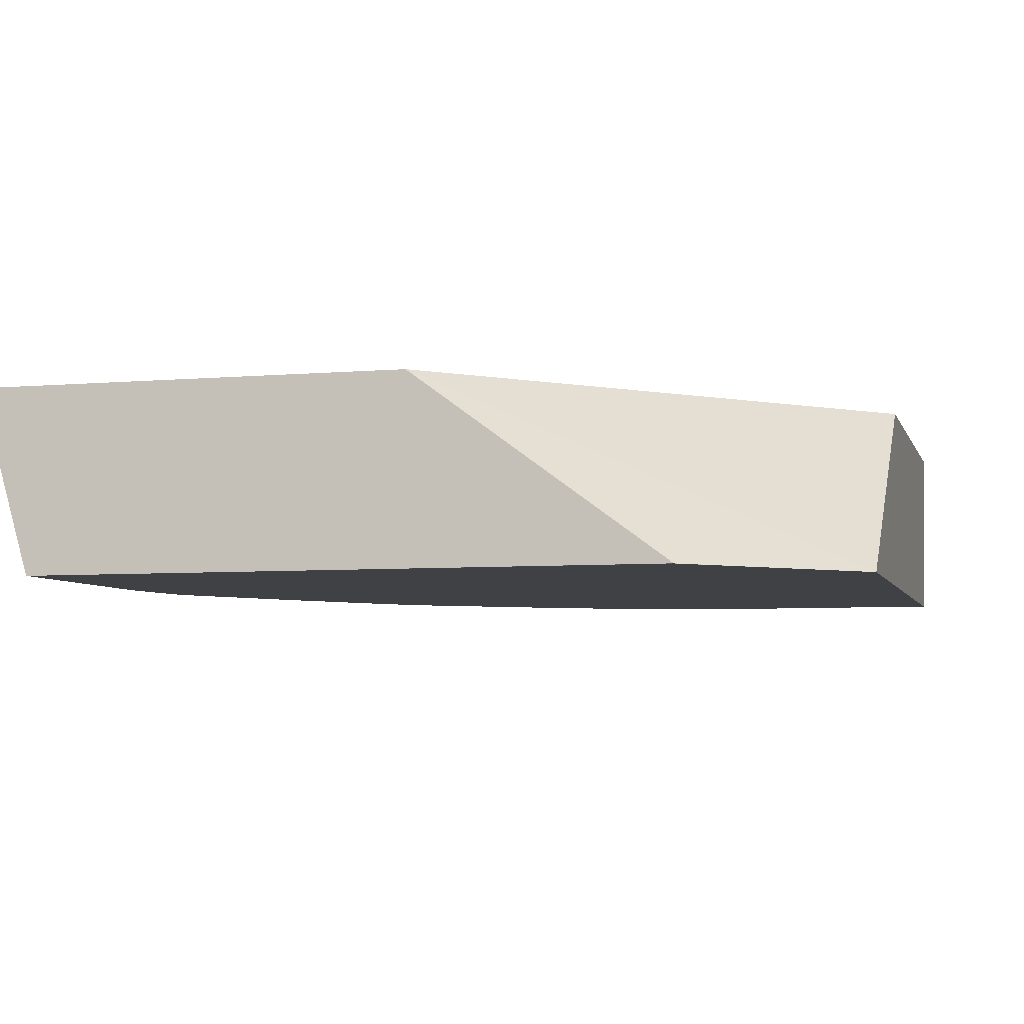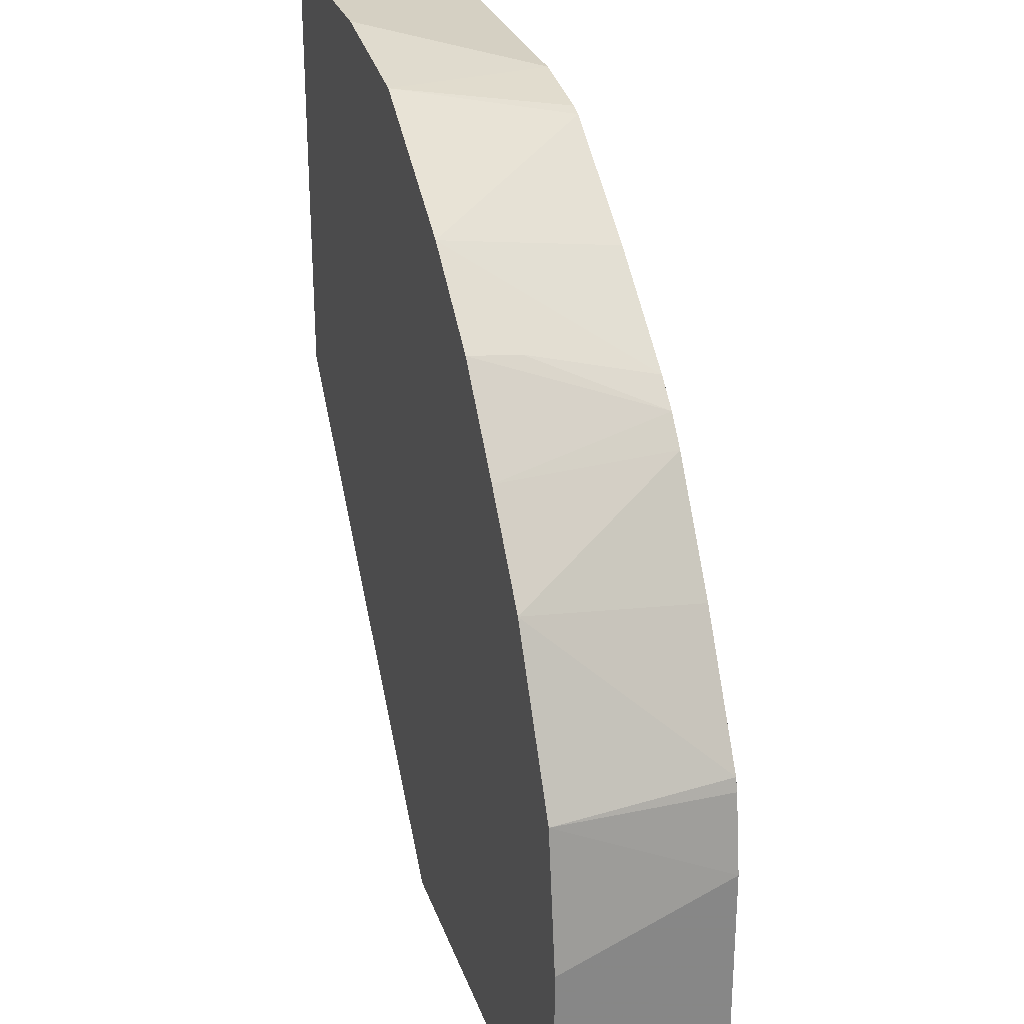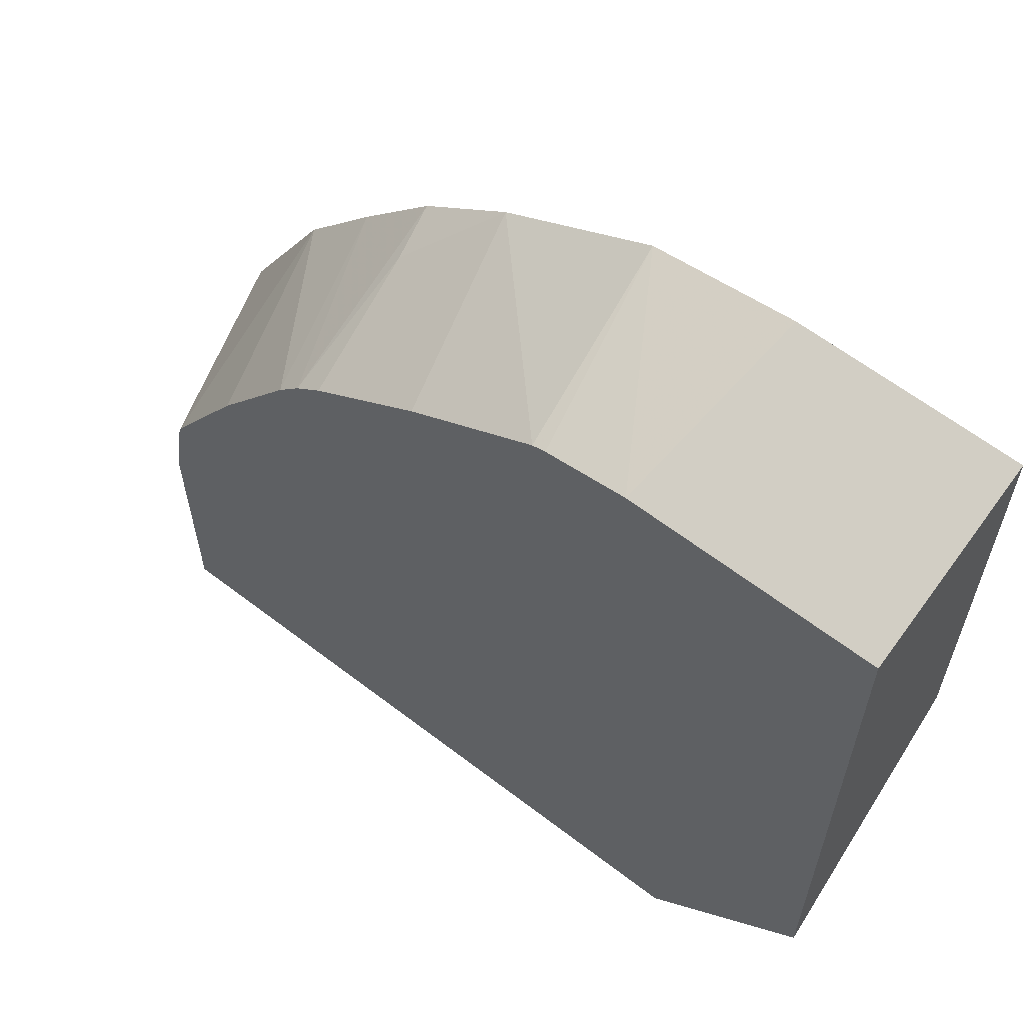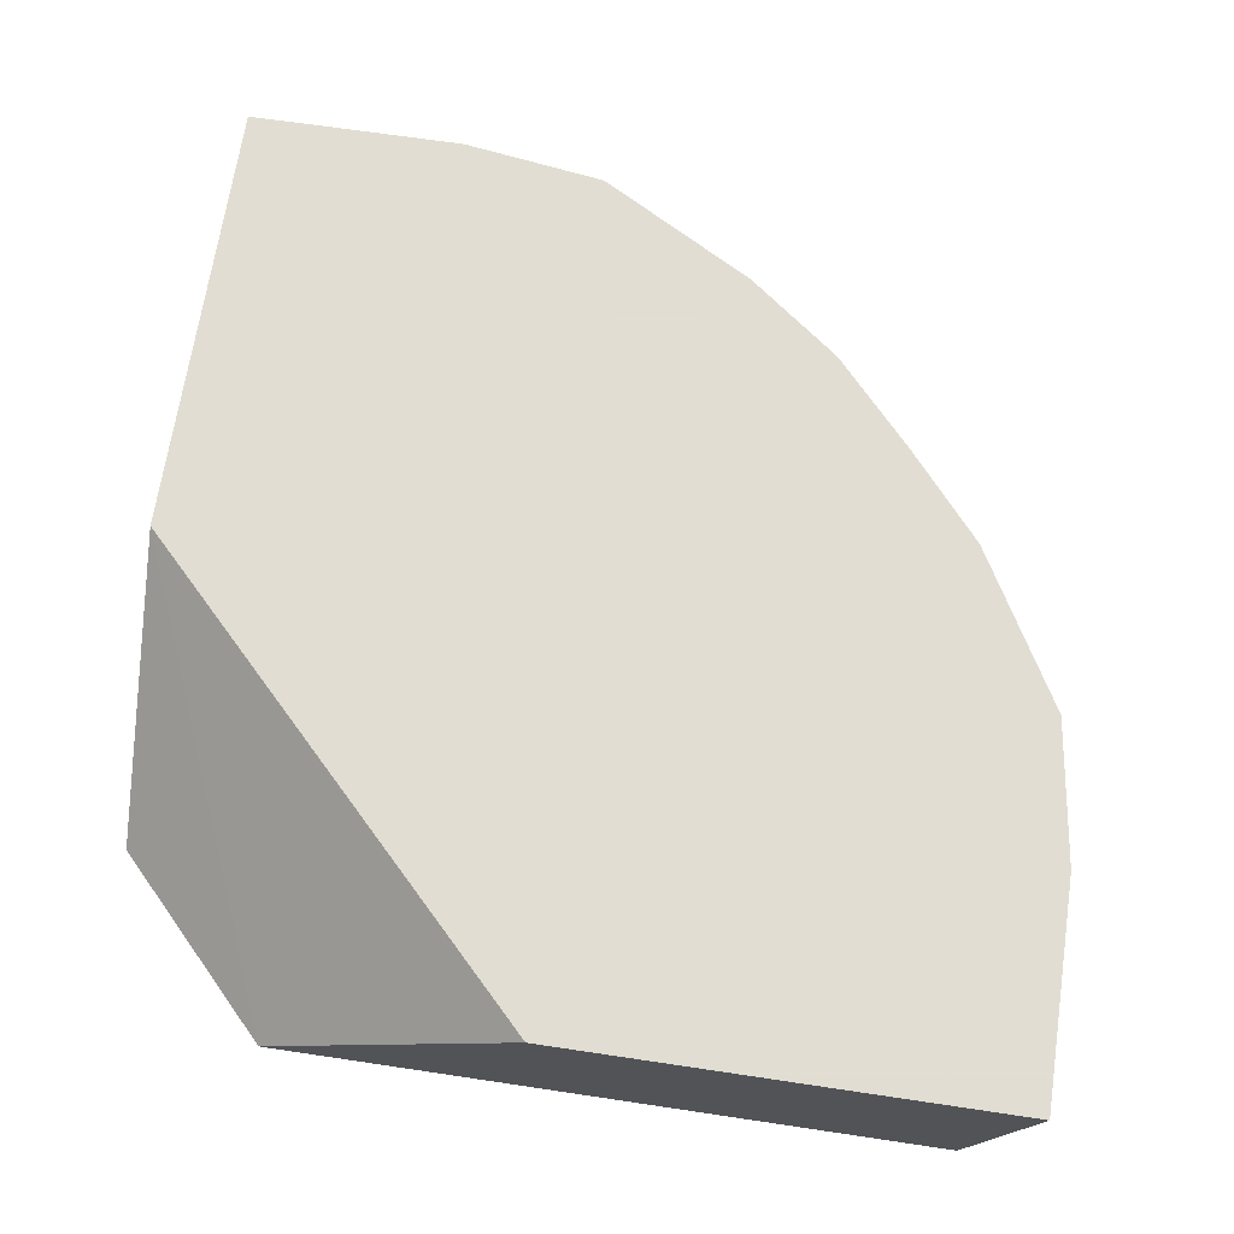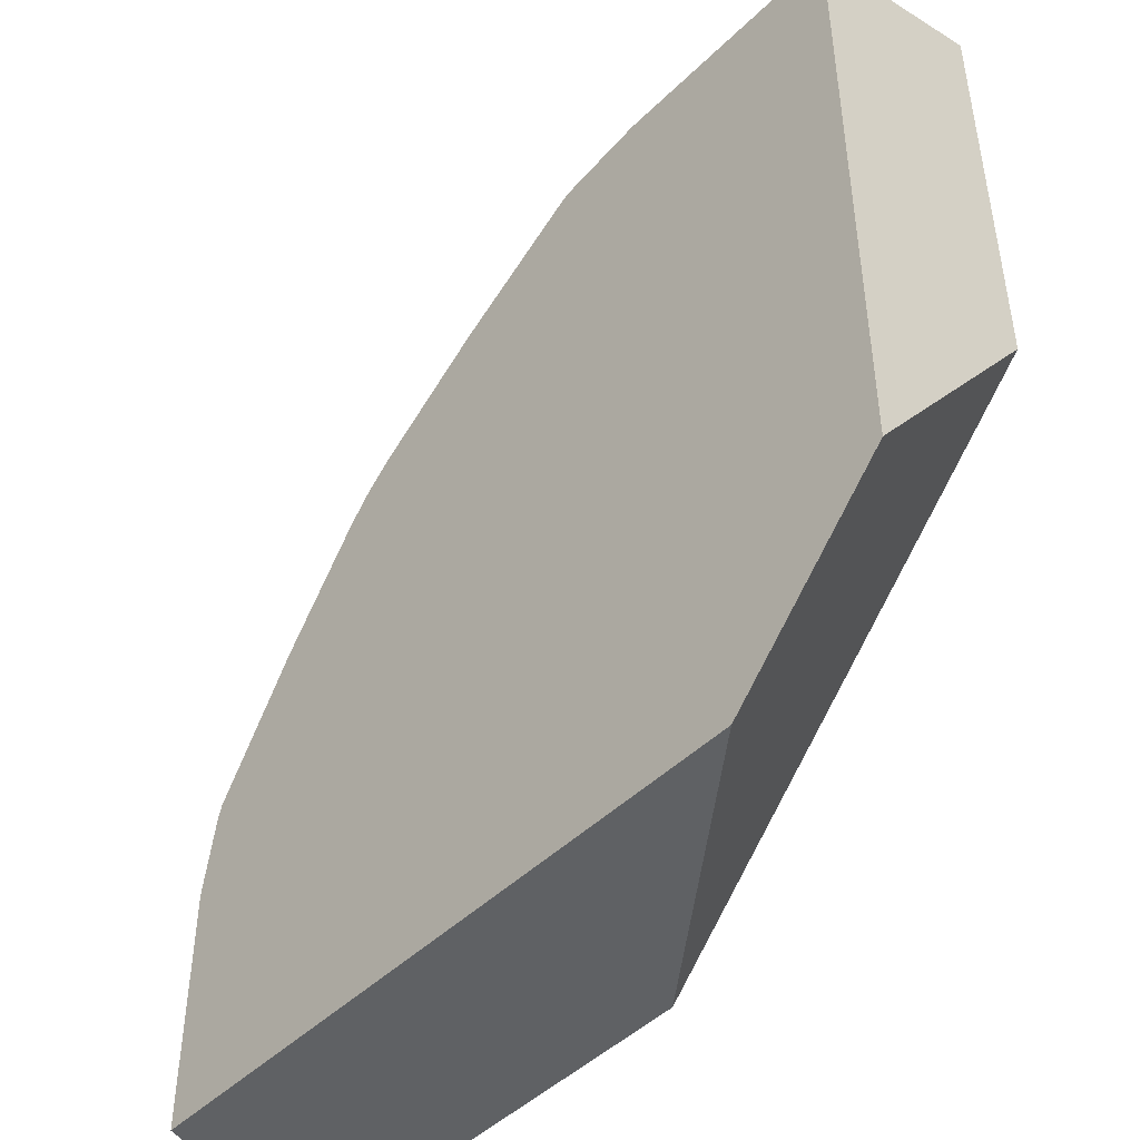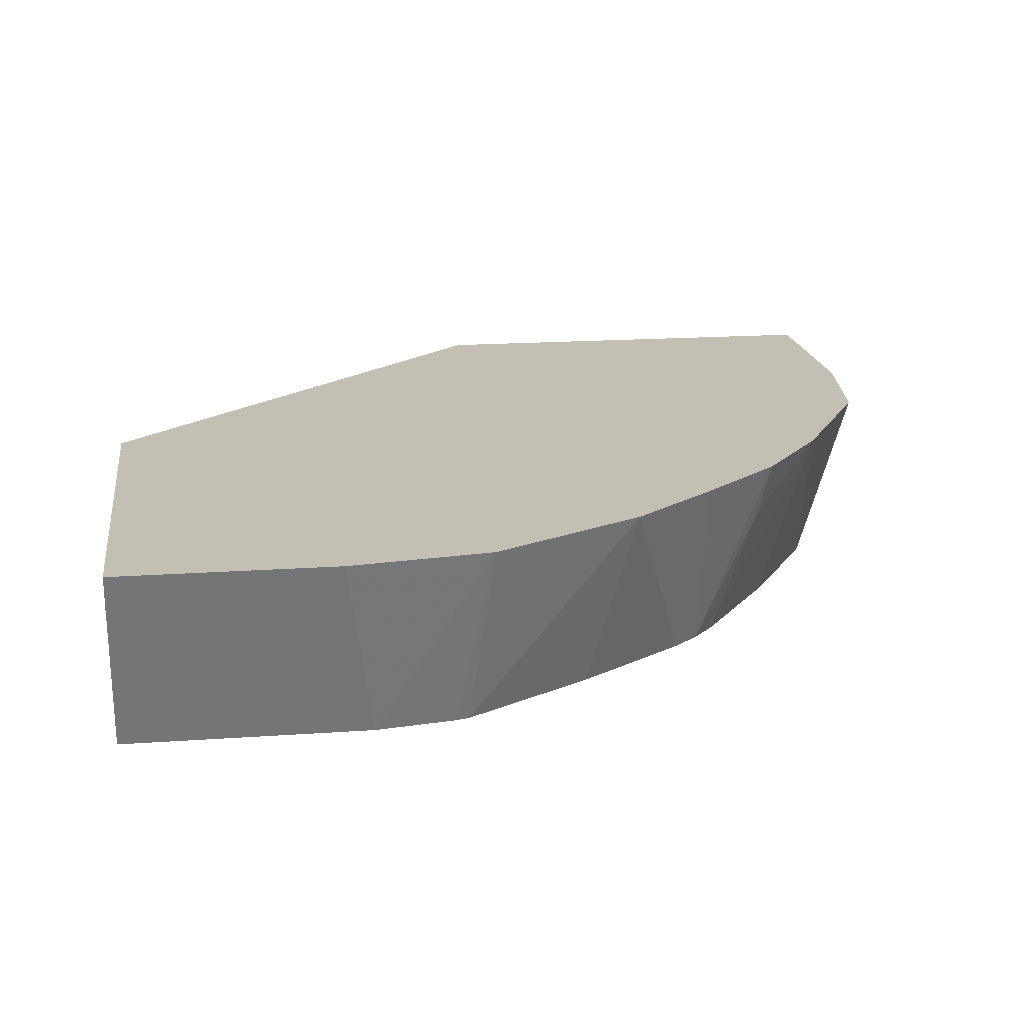
<metadata>
{"format":"obj","ext":"obj","renderer":"f3d","projection":"perspective","resolution":1024,"background":"white","views":[{"elev":-5.6,"azim":105.0,"up":"+Y"},{"elev":28.4,"azim":-107.1,"up":"+Z"},{"elev":61.8,"azim":38.0,"up":"+Z"},{"elev":68.1,"azim":-171.5,"up":"+Y"},{"elev":-46.6,"azim":47.7,"up":"+Z"},{"elev":17.8,"azim":-97.9,"up":"+Y"}]}
</metadata>
<code>
v -0.3264 0.3773 0.08149
v -0.3058 0.3059 0.09177
v -0.3186 0.3773 0.1351
v -0.3264 0.3773 -0.001541
v -0.3009 0.3059 0.1224
v -0.3058 0.3059 -0.001541
v -0.2994 0.3059 0.1274
v -0.2855 0.3773 0.1937
v -0.1581 0.3773 -0.001541
v -0.06126 0.3059 -0.001541
v -0.2685 0.3059 0.1768
v -0.2383 0.3059 0.2191
v -0.2574 0.3773 0.2268
v -2.501e-05 0.3773 0.158
v -2.501e-05 0.3059 0.06134
v -8.89e-05 0.3059 0.06127
v -0.2294 0.3059 0.2293
v -0.2284 0.3773 0.2589
v -2.501e-05 0.3773 0.2147
v -2.501e-05 0.3059 0.2349
v -0.2191 0.3059 0.2383
v -0.2242 0.3568 0.2548
v -0.1937 0.3773 0.2855
v -0.02034 0.3773 0.3264
v -2.501e-05 0.3772 0.3263
v -2.501e-05 0.3059 0.3058
v -0.1768 0.3059 0.2686
v -0.1274 0.3059 0.2994
v -0.1351 0.3773 0.3186
v -0.08148 0.3773 0.3264
v -0.09177 0.3059 0.3058
v -0.1223 0.3059 0.3009
f 14 25 26
f 14 19 25
f 13 17 18
f 12 17 13
f 10 14 15
f 8 12 13
f 9 14 10
f 8 11 12
f 7 11 8
f 4 10 6
f 14 26 20
f 10 15 16
f 4 9 10
f 21 27 23
f 15 20 16
f 17 21 22
f 17 22 18
f 18 22 23
f 19 24 25
f 21 23 22
f 23 27 28
f 23 28 29
f 24 30 31
f 24 31 26
f 24 26 25
f 28 32 29
f 3 7 8
f 14 20 15
f 3 5 7
f 1 6 2
f 2 11 7
f 29 31 30
f 1 2 3
f 1 3 8
f 1 8 13
f 1 13 18
f 1 18 23
f 1 23 29
f 1 29 30
f 1 30 24
f 1 24 19
f 1 19 14
f 1 14 9
f 1 9 4
f 1 4 6
f 2 5 3
f 2 6 10
f 2 10 16
f 2 16 20
f 2 20 26
f 2 26 31
f 2 31 32
f 2 32 28
f 2 28 27
f 2 27 21
f 2 21 17
f 2 17 12
f 2 12 11
f 2 7 5
f 29 32 31

</code>
